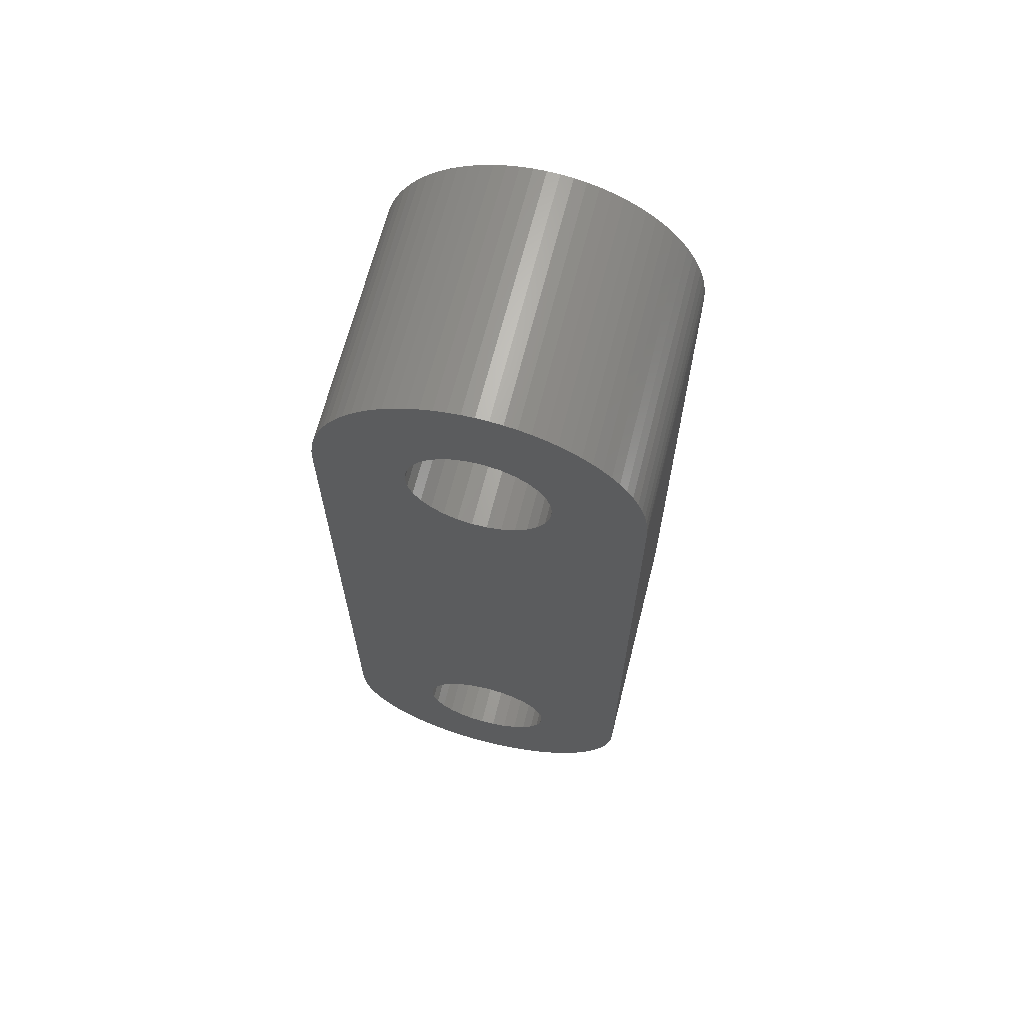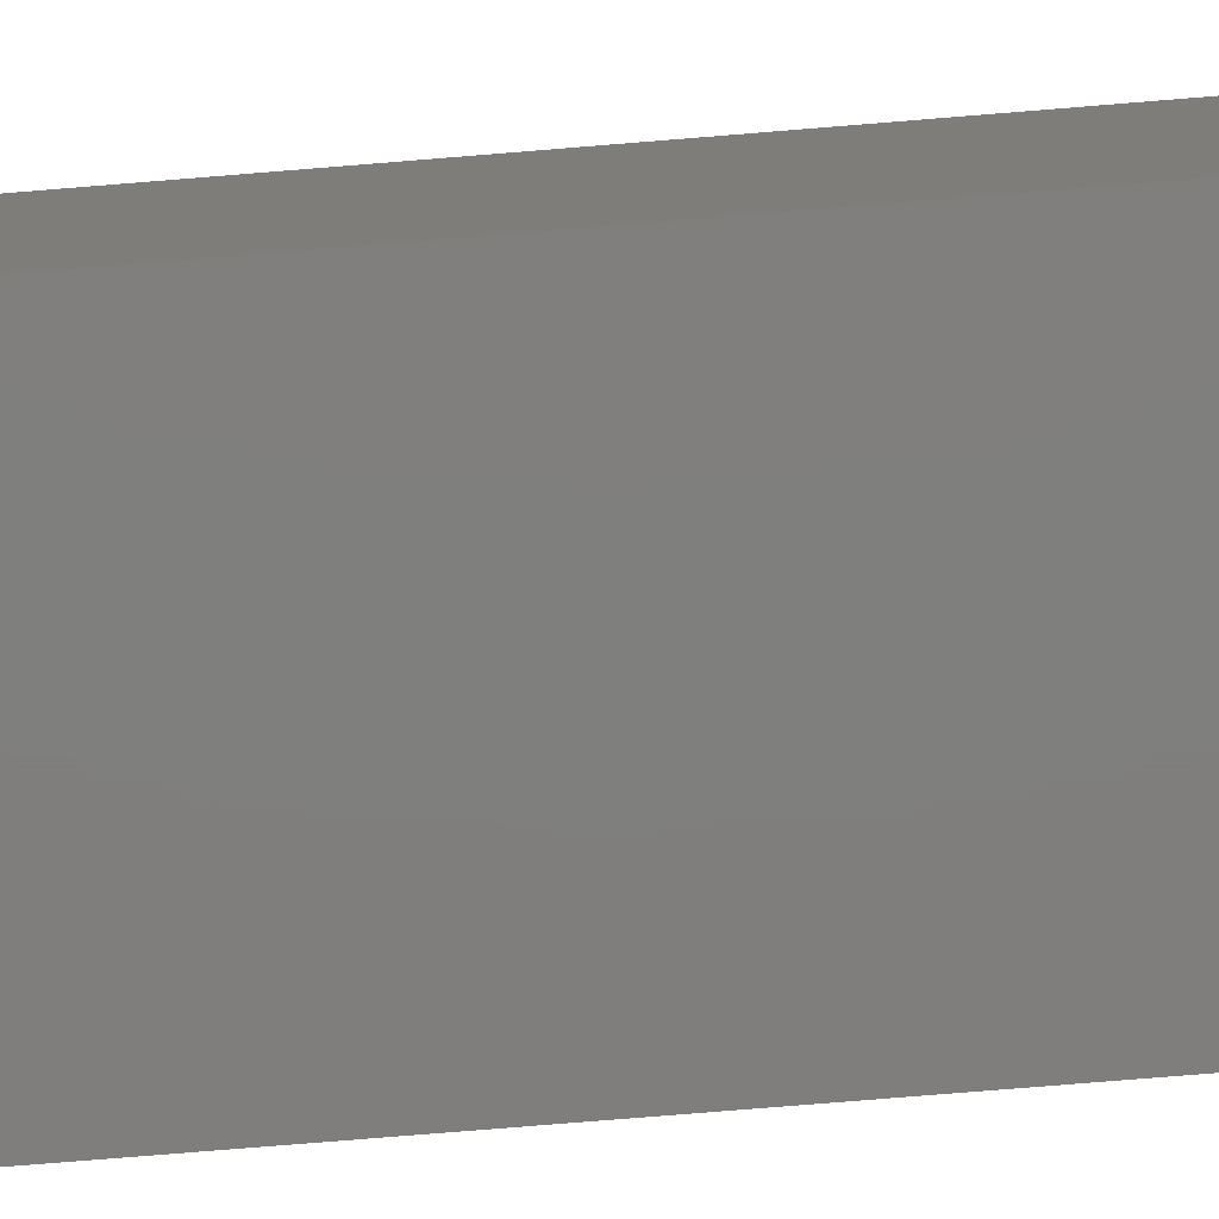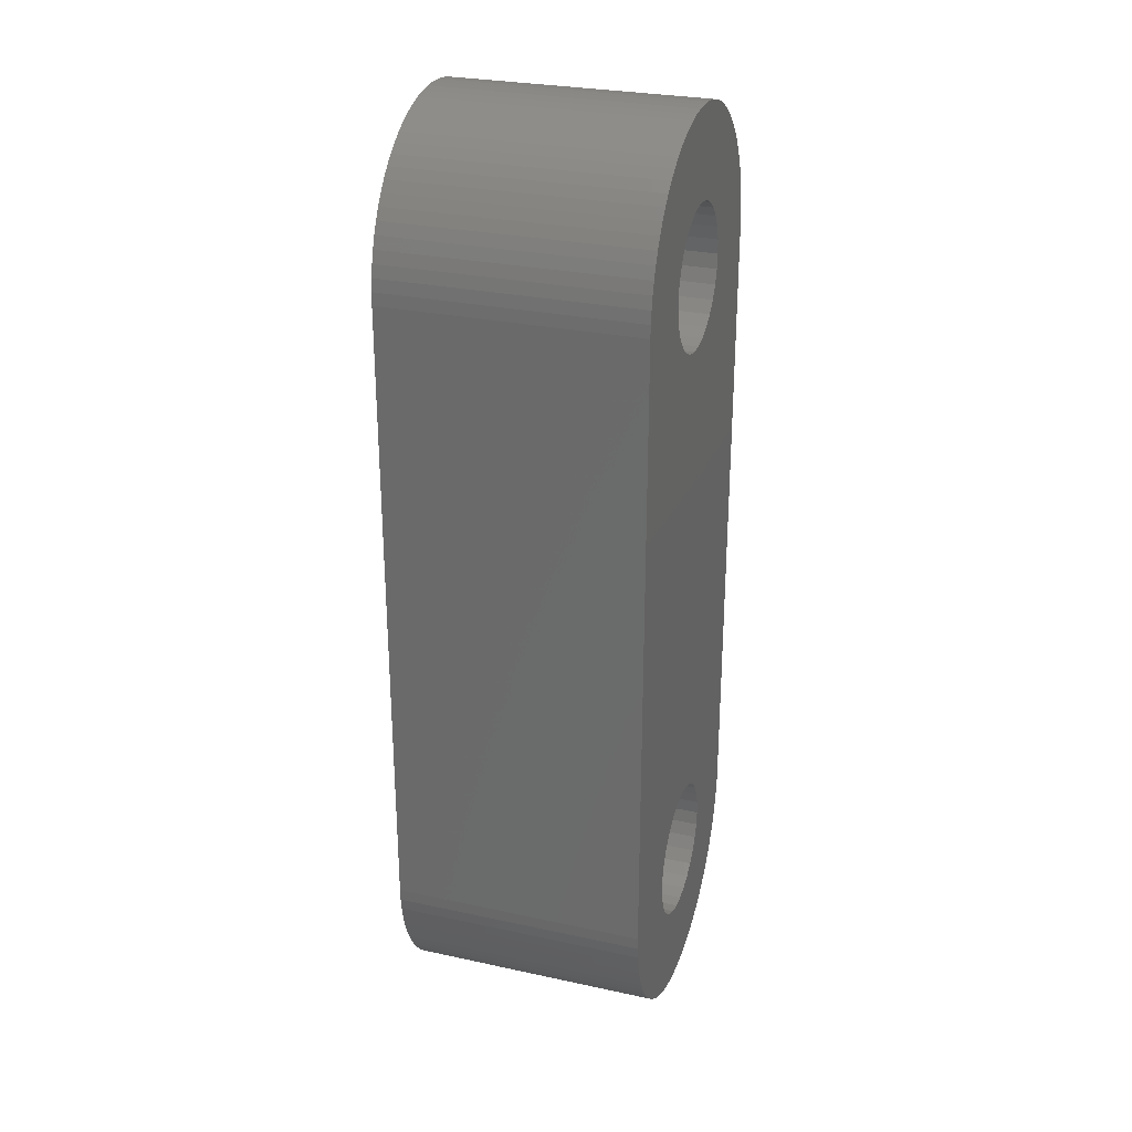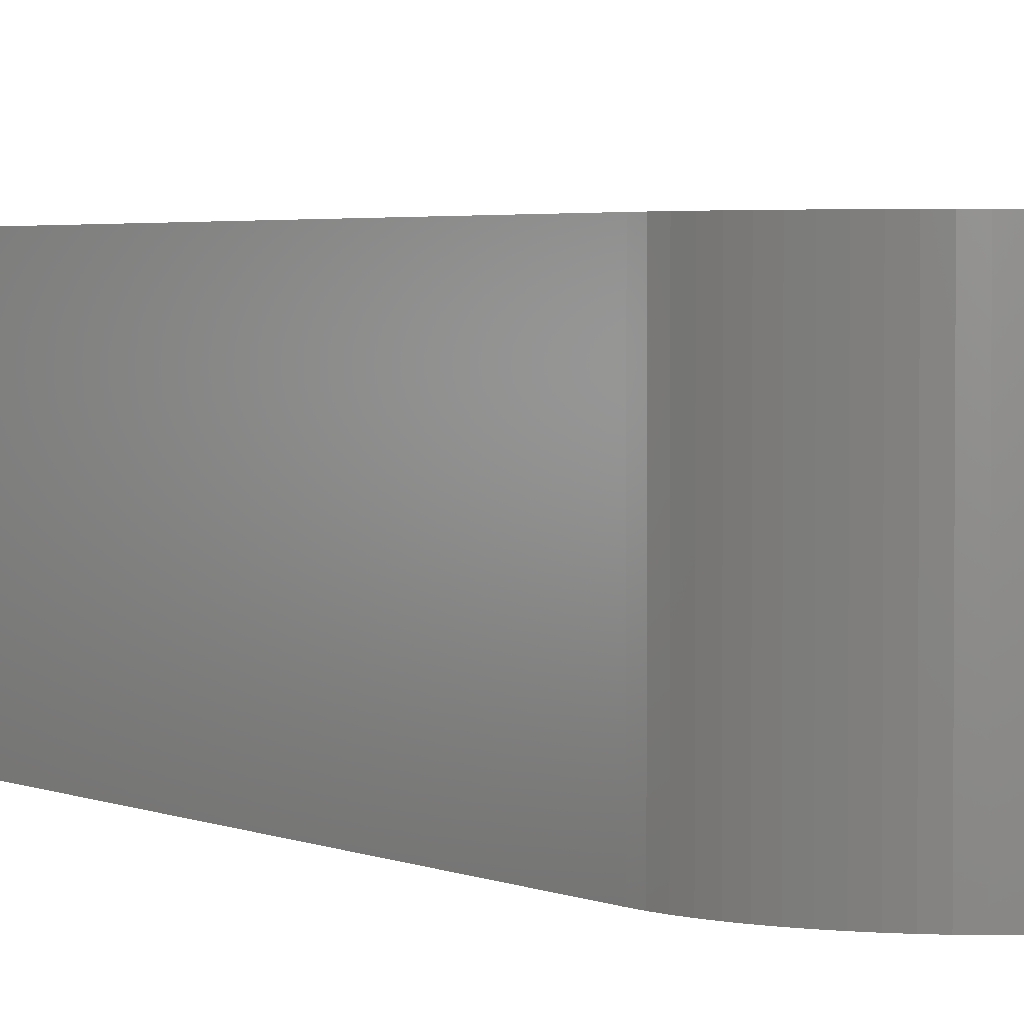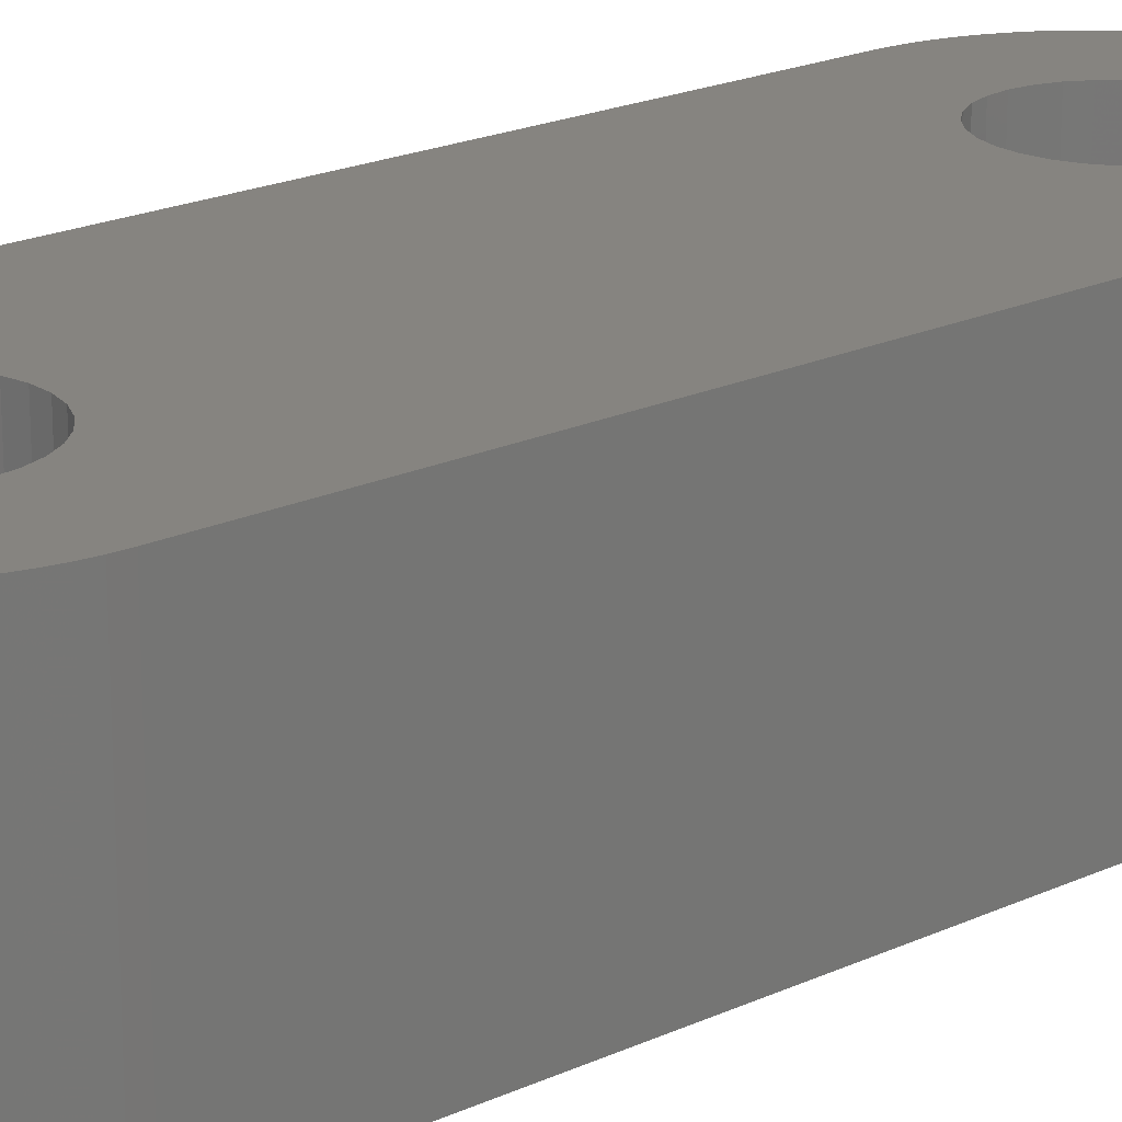
<metadata>
{"format":"stl","ext":"stl","renderer":"f3d","projection":"perspective","resolution":1024,"background":"white","views":[{"elev":66.3,"azim":-165.8,"up":"+Y"},{"elev":-78.8,"azim":-85.4,"up":"+Z"},{"elev":28.0,"azim":-71.8,"up":"+Y"},{"elev":2.9,"azim":146.7,"up":"+Z"},{"elev":20.5,"azim":50.0,"up":"+Z"}]}
</metadata>
<code>
# stl→obj: 284 verts, 572 faces
v 5 10 8
v 4.985 10.39 0
v 4.985 10.39 8
v 5 10 0
v 0.7822 14.94 0
v 0.3923 14.98 8
v 0.7822 14.94 8
v 0.3923 14.98 0
v -4.985 -10.39 0
v -5 -10 8
v -5 -10 0
v -4.985 -10.39 8
v 1.78 -8.707 0
v 5 -10 0
v 2.01 -9.105 0
v 2.152 9.543 0
v 2.2 10 0
v 1.472 -8.365 0
v 2.01 9.105 0
v 1.78 8.707 0
v 1.472 8.365 0
v 1.1 -8.095 0
v 1.1 8.095 0
v 0.6798 -7.908 0
v 0.6798 7.908 0
v 0.23 -7.812 0
v 0.23 7.812 0
v -0.23 -7.812 0
v -0.23 7.812 0
v -0.6798 -7.908 0
v -0.6798 7.908 0
v -1.1 -8.095 0
v -1.1 8.095 0
v -1.472 -8.365 0
v -1.472 8.365 0
v -1.78 -8.707 0
v -2.01 -9.105 0
v -5 10 0
v -2.152 -9.543 0
v -1.78 8.707 0
v -2.2 -10 0
v -2.01 9.105 0
v 2.2 -10 0
v 4.985 -10.39 0
v 2.152 -9.543 0
v 2.152 -10.46 0
v 4.938 -10.78 0
v 4.862 -11.17 0
v 4.755 -11.55 0
v 2.152 10.46 0
v 2.01 -10.89 0
v 4.619 -11.91 0
v 4.938 10.78 0
v 4.455 -12.27 0
v 4.862 11.17 0
v 4.263 -12.61 0
v 4.755 11.55 0
v 1.78 -11.29 0
v 4.045 -12.94 0
v 2.01 10.89 0
v 3.802 -13.25 0
v 4.619 11.91 0
v 1.472 -11.63 0
v 3.536 -13.54 0
v 4.455 12.27 0
v 3.247 -13.8 0
v 4.263 12.61 0
v 2.939 -14.05 0
v 1.78 11.29 0
v 1.1 -11.91 0
v 2.612 -14.26 0
v 4.045 12.94 0
v 2.27 -14.46 0
v 3.802 13.25 0
v 1.472 11.63 0
v 1.913 -14.62 0
v 0.6798 -12.09 0
v 1.545 -14.76 0
v 1.167 -14.86 0
v 0.23 -12.19 0
v 0.7822 -14.94 0
v 0.3923 -14.98 0
v -9.185e-16 -15 0
v -0.23 -12.19 0
v -0.3923 -14.98 0
v -0.7822 -14.94 0
v -1.167 -14.86 0
v -0.6798 -12.09 0
v -1.545 -14.76 0
v -1.913 -14.62 0
v -1.1 -11.91 0
v -2.27 -14.46 0
v -2.612 -14.26 0
v -2.939 -14.05 0
v -1.472 -11.63 0
v -3.247 -13.8 0
v -3.802 -13.25 0
v -3.536 -13.54 0
v 3.536 13.54 0
v 3.247 13.8 0
v 2.939 14.05 0
v 1.1 11.91 0
v 2.612 14.26 0
v 2.27 14.46 0
v 1.913 14.62 0
v 0.6798 12.09 0
v 1.545 14.76 0
v 1.167 14.86 0
v 0.23 12.19 0
v 3.062e-16 15 0
v -0.23 12.19 0
v -0.3923 14.98 0
v -1.167 14.86 0
v -0.6798 12.09 0
v -0.7822 14.94 0
v -1.913 14.62 0
v -1.1 11.91 0
v -2.939 14.05 0
v -1.472 11.63 0
v -1.545 14.76 0
v -3.802 13.25 0
v -1.78 11.29 0
v -4.263 12.61 0
v -2.01 10.89 0
v -4.755 11.55 0
v -2.152 10.46 0
v -4.985 10.39 0
v -2.2 10 0
v -2.27 14.46 0
v -2.152 9.543 0
v -1.78 -11.29 0
v -4.045 -12.94 0
v -4.263 -12.61 0
v -2.612 14.26 0
v -2.01 -10.89 0
v -4.455 -12.27 0
v -3.247 13.8 0
v -4.619 -11.91 0
v -3.536 13.54 0
v -4.755 -11.55 0
v -2.152 -10.46 0
v -4.045 12.94 0
v -4.862 -11.17 0
v -4.938 -10.78 0
v -4.455 12.27 0
v -4.619 11.91 0
v -4.862 11.17 0
v -4.938 10.78 0
v -4.755 11.55 8
v -4.862 11.17 8
v -5 10 8
v 5 -10 8
v 4.862 -11.17 8
v 4.938 -10.78 8
v 2.27 -14.46 8
v 1.913 -14.62 8
v 4.263 12.61 8
v 4.045 12.94 8
v 3.247 13.8 8
v 3.536 13.54 8
v -2.27 14.46 8
v -1.913 14.62 8
v 1.78 8.707 8
v 2.01 9.105 8
v 2.152 -9.543 8
v 2.2 -10 8
v 1.472 8.365 8
v 2.01 -9.105 8
v 1.78 -8.707 8
v 1.472 -8.365 8
v 1.1 8.095 8
v 1.1 -8.095 8
v 0.6798 7.908 8
v 0.6798 -7.908 8
v 0.23 7.812 8
v 0.23 -7.812 8
v -0.23 7.812 8
v -0.23 -7.812 8
v -0.6798 7.908 8
v -0.6798 -7.908 8
v -1.1 8.095 8
v -1.1 -8.095 8
v -1.472 8.365 8
v -1.472 -8.365 8
v -1.78 8.707 8
v -2.01 9.105 8
v -2.152 9.543 8
v -1.78 -8.707 8
v -2.2 10 8
v -2.01 -9.105 8
v 2.2 10 8
v 2.152 9.543 8
v 2.152 10.46 8
v 4.938 10.78 8
v 4.862 11.17 8
v 4.985 -10.39 8
v 4.755 11.55 8
v 2.152 -10.46 8
v 2.01 10.89 8
v 4.619 11.91 8
v 4.455 12.27 8
v 4.755 -11.55 8
v 1.78 11.29 8
v 2.01 -10.89 8
v 3.802 13.25 8
v 4.619 -11.91 8
v 1.472 11.63 8
v 4.455 -12.27 8
v 4.263 -12.61 8
v 2.939 14.05 8
v 1.78 -11.29 8
v 1.1 11.91 8
v 2.612 14.26 8
v 4.045 -12.94 8
v 2.27 14.46 8
v 3.802 -13.25 8
v 1.472 -11.63 8
v 1.913 14.62 8
v 0.6798 12.09 8
v 1.545 14.76 8
v 1.167 14.86 8
v 0.23 12.19 8
v 3.062e-16 15 8
v -0.23 12.19 8
v -0.3923 14.98 8
v -0.7822 14.94 8
v -1.167 14.86 8
v -0.6798 12.09 8
v -1.545 14.76 8
v -1.1 11.91 8
v -2.612 14.26 8
v -2.939 14.05 8
v -1.472 11.63 8
v -3.247 13.8 8
v -3.802 13.25 8
v -3.536 13.54 8
v 3.536 -13.54 8
v 3.247 -13.8 8
v 2.939 -14.05 8
v 1.1 -11.91 8
v 2.612 -14.26 8
v 0.6798 -12.09 8
v 1.545 -14.76 8
v 1.167 -14.86 8
v 0.23 -12.19 8
v 0.7822 -14.94 8
v 0.3923 -14.98 8
v -9.185e-16 -15 8
v -0.23 -12.19 8
v -0.3923 -14.98 8
v -1.167 -14.86 8
v -0.6798 -12.09 8
v -0.7822 -14.94 8
v -1.913 -14.62 8
v -1.1 -11.91 8
v -2.939 -14.05 8
v -1.472 -11.63 8
v -1.545 -14.76 8
v -3.802 -13.25 8
v -1.78 -11.29 8
v -4.263 -12.61 8
v -2.01 -10.89 8
v -4.755 -11.55 8
v -2.152 -10.46 8
v -2.2 -10 8
v -2.27 -14.46 8
v -2.152 -9.543 8
v -1.78 11.29 8
v -4.045 12.94 8
v -4.263 12.61 8
v -2.612 -14.26 8
v -2.01 10.89 8
v -4.455 12.27 8
v -3.247 -13.8 8
v -4.619 11.91 8
v -3.536 -13.54 8
v -2.152 10.46 8
v -4.045 -12.94 8
v -4.938 10.78 8
v -4.455 -12.27 8
v -4.985 10.39 8
v -4.619 -11.91 8
v -4.862 -11.17 8
v -4.938 -10.78 8
f 1 2 3
f 2 1 4
f 5 6 7
f 6 5 8
f 9 10 11
f 10 9 12
f 13 14 15
f 4 16 17
f 18 14 13
f 4 19 16
f 14 18 4
f 4 20 19
f 21 4 18
f 4 21 20
f 22 21 18
f 22 23 21
f 24 23 22
f 24 25 23
f 26 25 24
f 26 27 25
f 28 27 26
f 28 29 27
f 30 29 28
f 30 31 29
f 32 31 30
f 32 33 31
f 34 33 32
f 34 35 33
f 11 34 36
f 34 11 35
f 11 36 37
f 38 35 11
f 11 37 39
f 35 38 40
f 11 39 41
f 40 38 42
f 43 14 44
f 45 14 43
f 46 44 47
f 15 14 45
f 46 47 48
f 4 17 2
f 46 48 49
f 50 2 17
f 51 49 52
f 2 50 53
f 51 52 54
f 53 50 55
f 51 54 56
f 55 50 57
f 58 56 59
f 60 57 50
f 58 59 61
f 57 60 62
f 63 61 64
f 62 60 65
f 63 64 66
f 65 60 67
f 63 66 68
f 69 67 60
f 70 68 71
f 67 69 72
f 70 71 73
f 72 69 74
f 75 74 69
f 44 46 43
f 49 51 46
f 70 73 76
f 56 58 51
f 77 76 78
f 61 63 58
f 77 78 79
f 68 70 63
f 80 79 81
f 76 77 70
f 80 81 82
f 79 80 77
f 83 80 82
f 83 84 80
f 85 84 83
f 86 84 85
f 87 84 86
f 84 87 88
f 89 88 87
f 90 88 89
f 88 90 91
f 92 91 90
f 93 91 92
f 94 91 93
f 91 94 95
f 96 95 94
f 97 95 98
f 98 95 96
f 74 75 99
f 99 75 100
f 100 75 101
f 102 101 75
f 101 102 103
f 103 102 104
f 104 102 105
f 106 105 102
f 105 106 107
f 107 106 108
f 109 108 106
f 108 109 5
f 5 109 8
f 109 110 8
f 111 110 109
f 111 112 110
f 113 111 114
f 111 115 112
f 116 114 117
f 111 113 115
f 118 117 119
f 114 120 113
f 121 119 122
f 114 116 120
f 123 122 124
f 125 124 126
f 127 126 128
f 117 129 116
f 42 38 130
f 95 97 131
f 130 38 128
f 132 131 97
f 127 128 38
f 133 131 132
f 117 134 129
f 131 133 135
f 117 118 134
f 136 135 133
f 119 137 118
f 138 135 136
f 119 139 137
f 140 135 138
f 119 121 139
f 135 140 141
f 122 142 121
f 143 141 140
f 122 123 142
f 144 141 143
f 124 145 123
f 9 141 144
f 124 146 145
f 141 9 41
f 124 125 146
f 41 9 11
f 126 147 125
f 126 148 147
f 126 127 148
f 147 149 125
f 149 147 150
f 11 151 38
f 151 11 10
f 152 4 1
f 4 152 14
f 153 47 154
f 47 153 48
f 76 155 156
f 155 76 73
f 157 72 158
f 72 157 67
f 99 159 160
f 159 99 100
f 116 161 162
f 161 116 129
f 163 1 164
f 152 165 166
f 167 1 163
f 152 168 165
f 1 167 152
f 152 169 168
f 170 152 167
f 152 170 169
f 171 170 167
f 171 172 170
f 173 172 171
f 173 174 172
f 175 174 173
f 175 176 174
f 177 176 175
f 177 178 176
f 179 178 177
f 179 180 178
f 181 180 179
f 181 182 180
f 183 182 181
f 183 184 182
f 151 183 185
f 183 151 184
f 151 185 186
f 10 184 151
f 151 186 187
f 184 10 188
f 151 187 189
f 188 10 190
f 191 1 3
f 192 1 191
f 193 3 194
f 164 1 192
f 193 194 195
f 152 166 196
f 193 195 197
f 198 196 166
f 199 197 200
f 196 198 154
f 199 200 201
f 154 198 153
f 199 201 157
f 153 198 202
f 203 157 158
f 204 202 198
f 203 158 205
f 202 204 206
f 207 205 160
f 206 204 208
f 207 160 159
f 208 204 209
f 207 159 210
f 211 209 204
f 212 210 213
f 209 211 214
f 212 213 215
f 214 211 216
f 217 216 211
f 3 193 191
f 197 199 193
f 212 215 218
f 157 203 199
f 219 218 220
f 205 207 203
f 219 220 221
f 210 212 207
f 222 221 7
f 218 219 212
f 222 7 6
f 221 222 219
f 223 222 6
f 223 224 222
f 225 224 223
f 226 224 225
f 227 224 226
f 224 227 228
f 229 228 227
f 162 228 229
f 228 162 230
f 161 230 162
f 231 230 161
f 232 230 231
f 230 232 233
f 234 233 232
f 235 233 236
f 236 233 234
f 216 217 237
f 237 217 238
f 238 217 239
f 240 239 217
f 239 240 241
f 241 240 155
f 155 240 156
f 242 156 240
f 156 242 243
f 243 242 244
f 245 244 242
f 244 245 246
f 246 245 247
f 245 248 247
f 249 248 245
f 249 250 248
f 251 249 252
f 249 253 250
f 254 252 255
f 249 251 253
f 256 255 257
f 252 258 251
f 259 257 260
f 252 254 258
f 261 260 262
f 263 262 264
f 12 264 265
f 255 266 254
f 190 10 267
f 233 235 268
f 267 10 265
f 269 268 235
f 12 265 10
f 270 268 269
f 255 271 266
f 268 270 272
f 255 256 271
f 273 272 270
f 257 274 256
f 275 272 273
f 257 276 274
f 149 272 275
f 257 259 276
f 272 149 277
f 260 278 259
f 150 277 149
f 260 261 278
f 279 277 150
f 262 280 261
f 281 277 279
f 262 282 280
f 277 281 189
f 262 263 282
f 189 281 151
f 264 283 263
f 264 284 283
f 264 12 284
f 148 150 147
f 150 148 279
f 146 273 145
f 273 146 275
f 202 48 153
f 48 202 49
f 87 253 251
f 253 87 86
f 197 62 200
f 62 197 57
f 103 215 213
f 215 103 104
f 112 226 225
f 226 112 115
f 142 235 121
f 235 142 269
f 137 236 234
f 236 137 139
f 125 275 146
f 275 125 149
f 127 279 148
f 279 127 281
f 38 281 127
f 281 38 151
f 208 52 206
f 52 208 54
f 196 14 152
f 14 196 44
f 154 44 196
f 44 154 47
f 206 49 202
f 49 206 52
f 209 54 208
f 54 209 56
f 138 263 140
f 263 138 282
f 194 55 195
f 55 194 53
f 195 57 197
f 57 195 55
f 205 99 160
f 99 205 74
f 158 74 205
f 74 158 72
f 201 67 157
f 67 201 65
f 100 210 159
f 210 100 101
f 101 213 210
f 213 101 103
f 105 220 218
f 220 105 107
f 107 221 220
f 221 107 108
f 104 218 215
f 218 104 105
f 108 7 221
f 7 108 5
f 8 223 6
f 223 8 110
f 145 270 123
f 270 145 273
f 110 225 223
f 225 110 112
f 113 229 227
f 229 113 120
f 120 162 229
f 162 120 116
f 115 227 226
f 227 115 113
f 134 232 231
f 232 134 118
f 129 231 161
f 231 129 134
f 123 269 142
f 269 123 270
f 121 236 139
f 236 121 235
f 118 234 232
f 234 118 137
f 216 59 214
f 59 216 61
f 73 241 155
f 241 73 71
f 237 61 216
f 61 237 64
f 214 56 209
f 56 214 59
f 68 238 239
f 238 68 66
f 79 243 244
f 243 79 78
f 81 244 246
f 244 81 79
f 78 156 243
f 156 78 76
f 83 247 248
f 247 83 82
f 82 246 247
f 246 82 81
f 133 280 136
f 280 133 261
f 136 282 138
f 282 136 280
f 132 261 133
f 261 132 278
f 144 12 9
f 12 144 284
f 140 283 143
f 283 140 263
f 143 284 144
f 284 143 283
f 96 256 274
f 256 96 94
f 94 271 256
f 271 94 93
f 98 259 97
f 259 98 276
f 90 258 254
f 258 90 89
f 93 266 271
f 266 93 92
f 89 251 258
f 251 89 87
f 3 53 194
f 53 3 2
f 200 65 201
f 65 200 62
f 71 239 241
f 239 71 68
f 66 237 238
f 237 66 64
f 85 248 250
f 248 85 83
f 86 250 253
f 250 86 85
f 97 278 132
f 278 97 259
f 98 274 276
f 274 98 96
f 92 254 266
f 254 92 90
f 102 207 212
f 207 102 75
f 16 191 17
f 191 16 192
f 27 177 175
f 177 27 29
f 50 199 60
f 199 50 193
f 117 228 230
f 228 117 114
f 277 124 272
f 124 277 126
f 33 183 181
f 183 33 35
f 60 203 69
f 203 60 199
f 69 207 75
f 207 69 203
f 106 212 219
f 212 106 102
f 111 222 224
f 222 111 109
f 109 219 222
f 219 109 106
f 187 128 189
f 128 187 130
f 272 122 268
f 122 272 124
f 119 230 233
f 230 119 117
f 114 224 228
f 224 114 111
f 268 119 233
f 119 268 122
f 17 193 50
f 193 17 191
f 25 175 173
f 175 25 27
f 20 164 19
f 164 20 163
f 19 192 16
f 192 19 164
f 23 173 171
f 173 23 25
f 21 171 167
f 171 21 23
f 31 181 179
f 181 31 33
f 185 42 186
f 42 185 40
f 183 40 185
f 40 183 35
f 186 130 187
f 130 186 42
f 189 126 277
f 126 189 128
f 21 163 20
f 163 21 167
f 29 179 177
f 179 29 31
f 22 170 172
f 170 22 18
f 46 166 43
f 166 46 198
f 80 249 245
f 249 80 84
f 45 168 15
f 168 45 165
f 32 180 182
f 180 32 30
f 267 37 190
f 37 267 39
f 15 169 13
f 169 15 168
f 13 170 18
f 170 13 169
f 24 172 174
f 172 24 22
f 28 176 178
f 176 28 26
f 26 174 176
f 174 26 24
f 264 41 265
f 41 264 141
f 190 36 188
f 36 190 37
f 34 182 184
f 182 34 32
f 30 178 180
f 178 30 28
f 188 34 184
f 34 188 36
f 43 165 45
f 165 43 166
f 77 245 242
f 245 77 80
f 58 204 51
f 204 58 211
f 51 198 46
f 198 51 204
f 70 242 240
f 242 70 77
f 63 240 217
f 240 63 70
f 88 255 252
f 255 88 91
f 257 131 260
f 131 257 95
f 262 141 264
f 141 262 135
f 265 39 267
f 39 265 41
f 63 211 58
f 211 63 217
f 84 252 249
f 252 84 88
f 260 135 262
f 135 260 131
f 91 257 255
f 257 91 95

</code>
